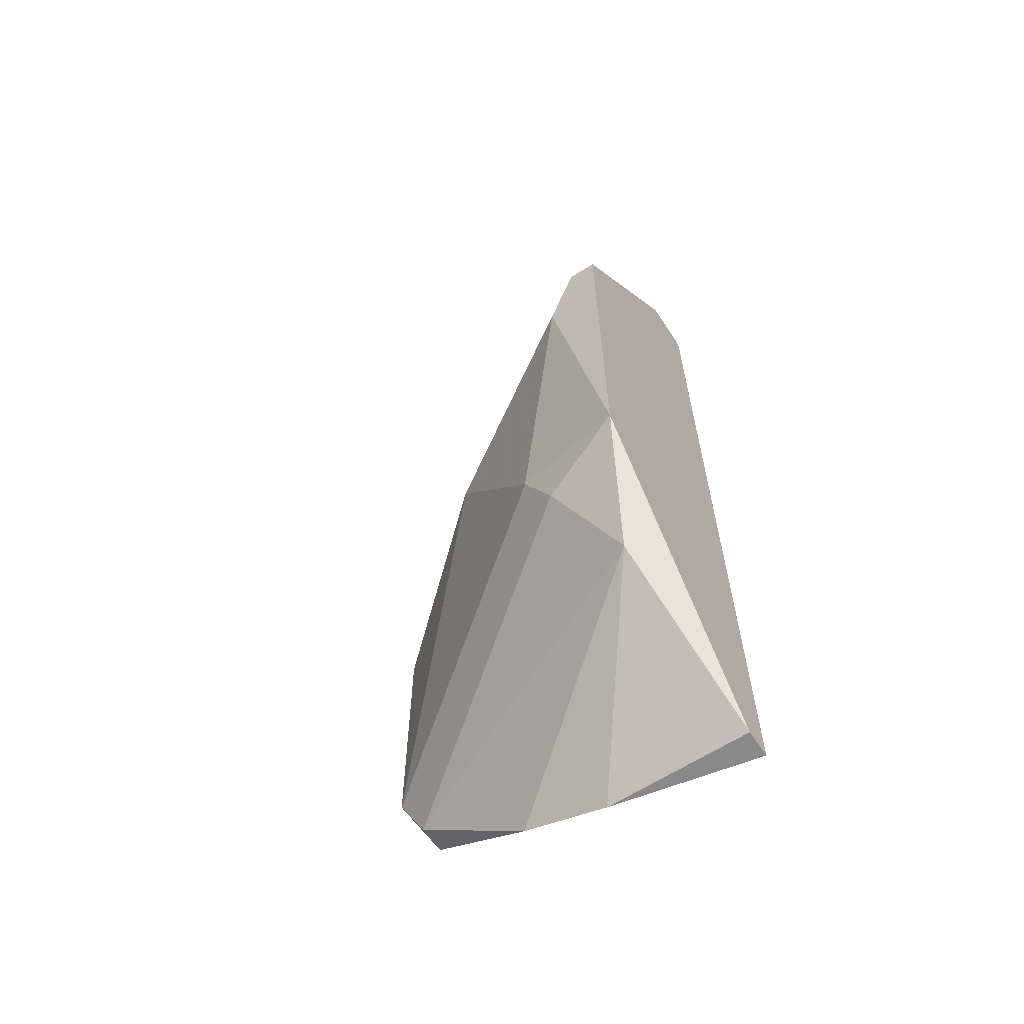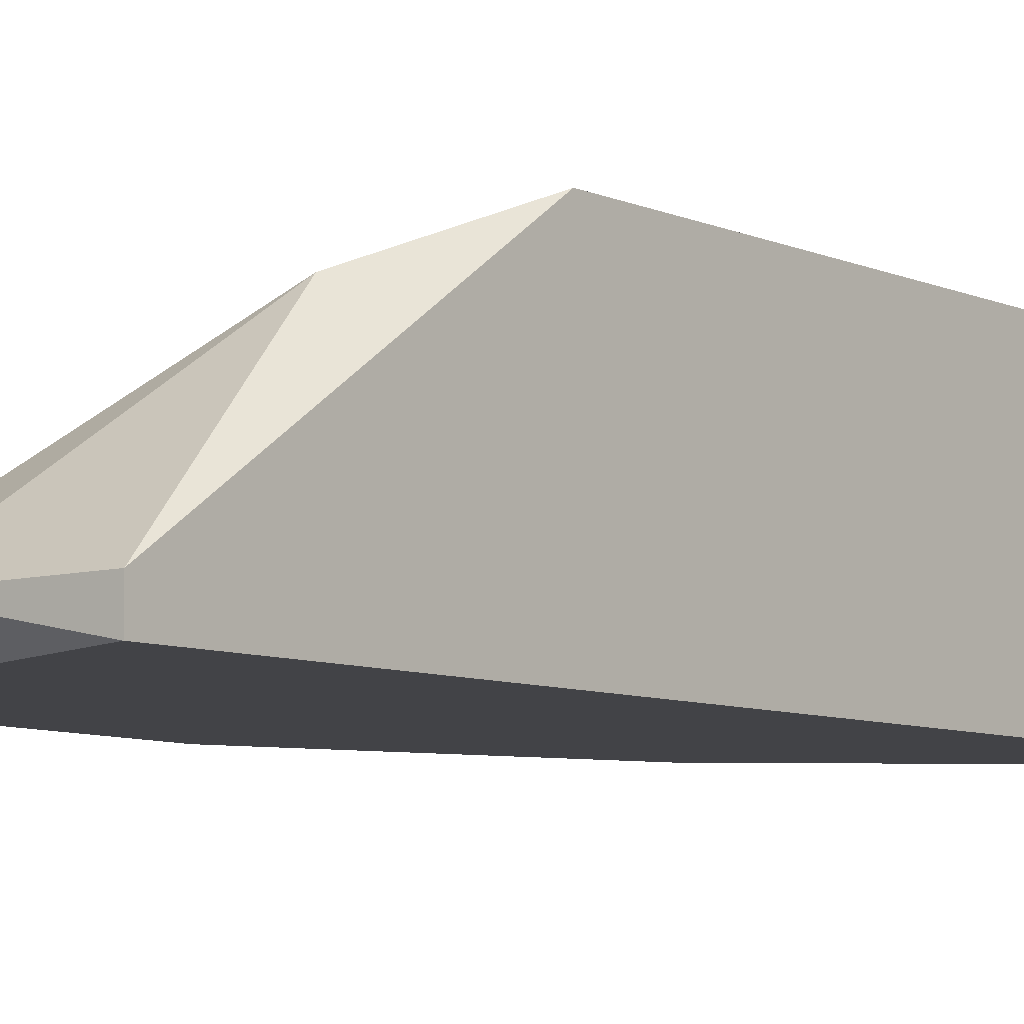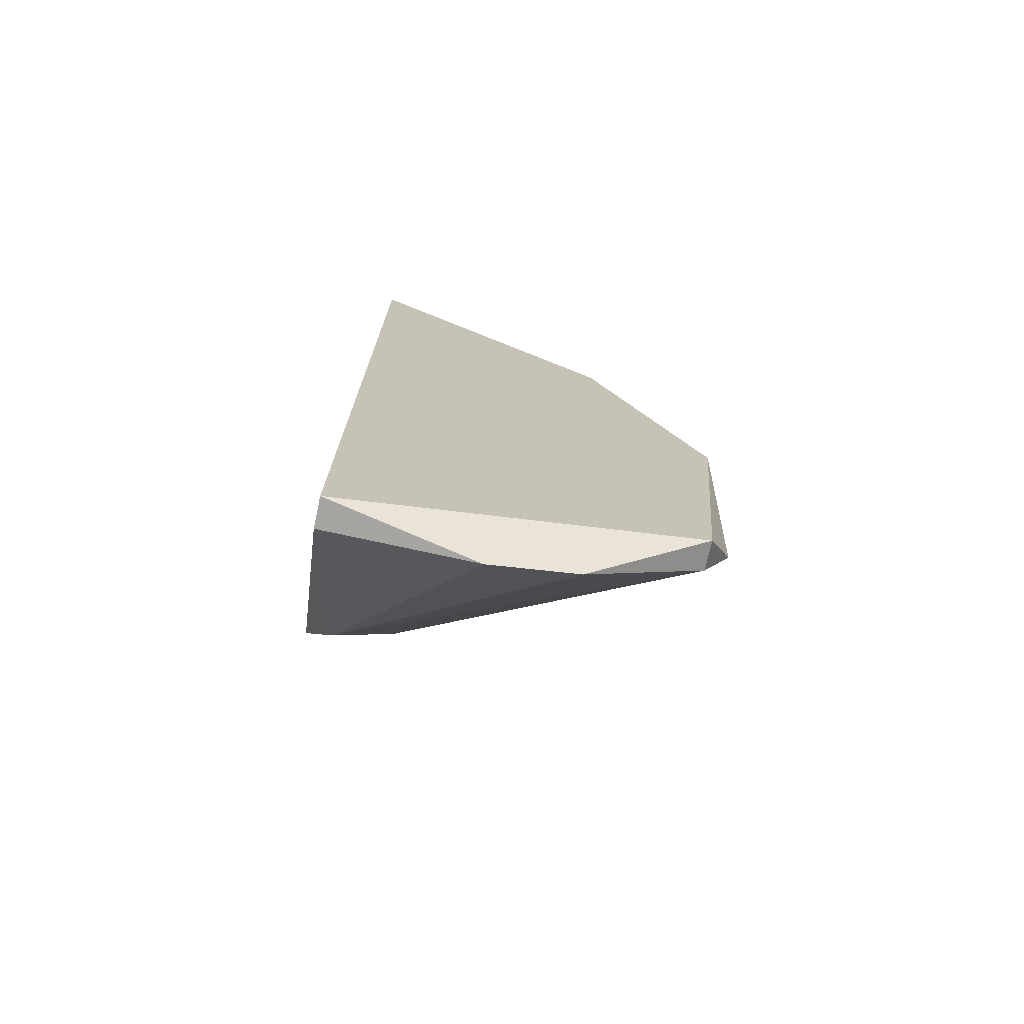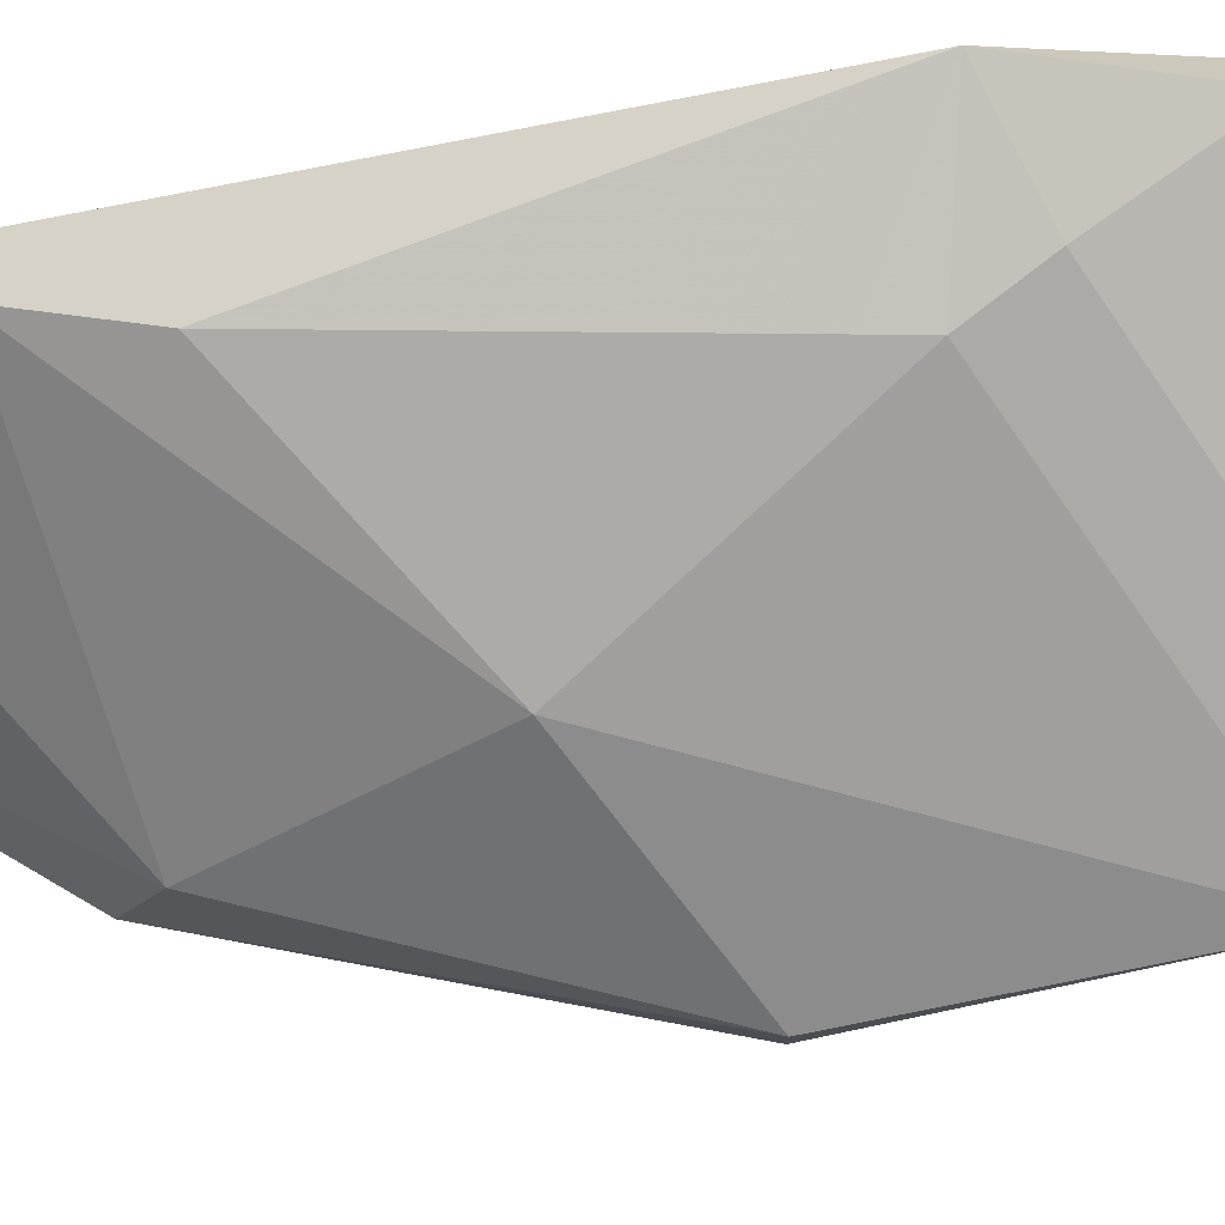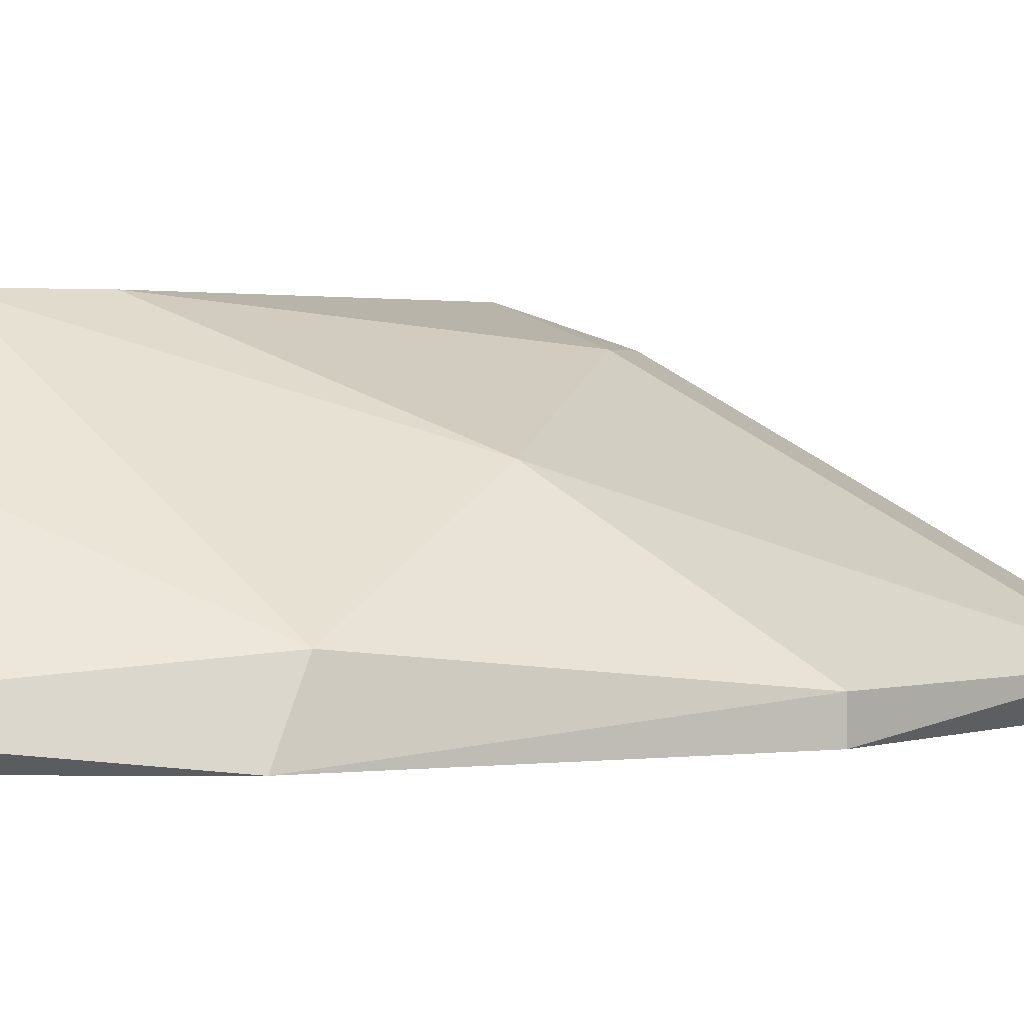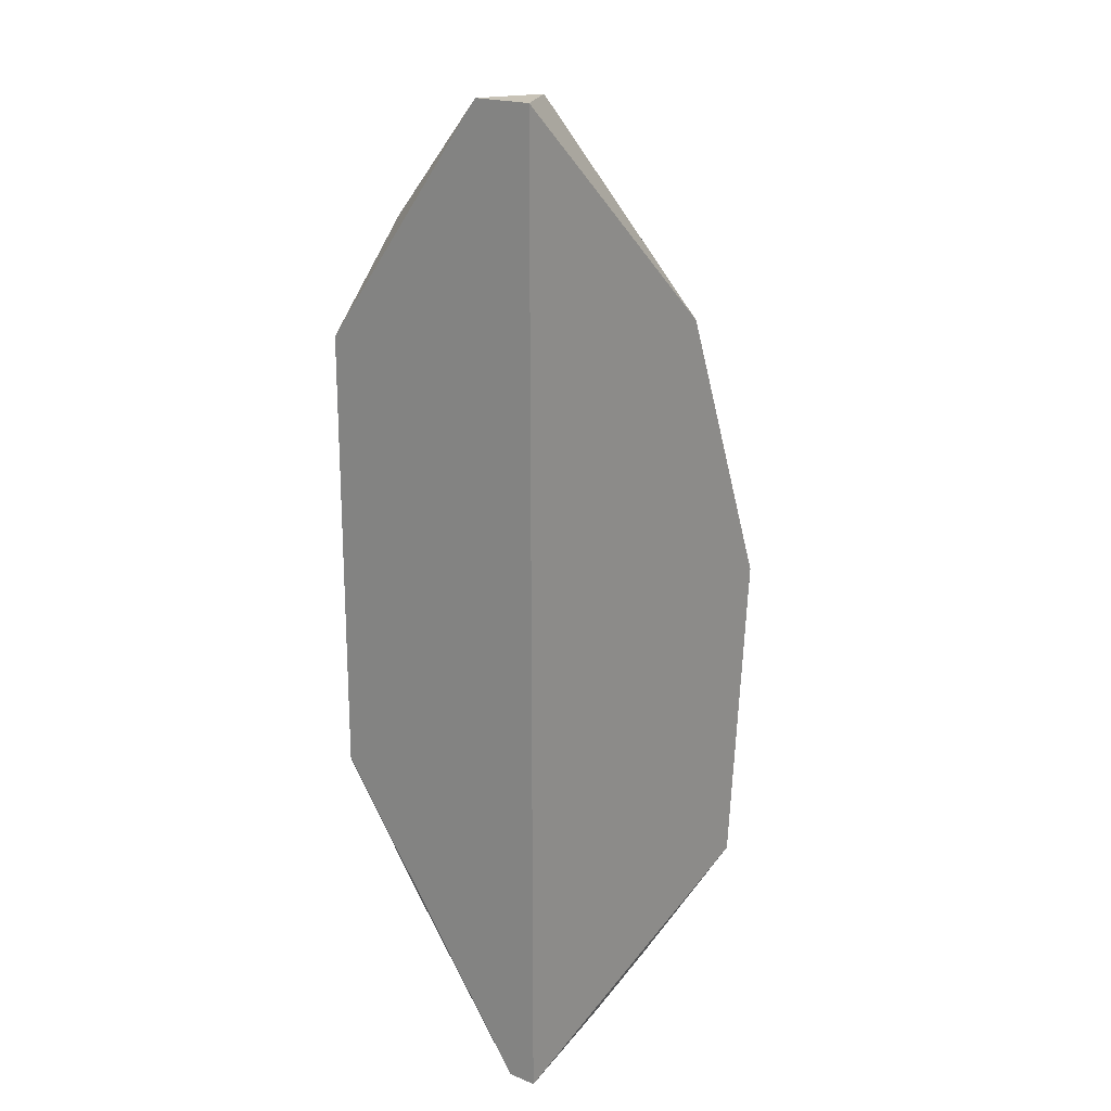
<metadata>
{"format":"obj","ext":"obj","renderer":"f3d","projection":"perspective","resolution":1024,"background":"white","views":[{"elev":-63.0,"azim":-146.8,"up":"+Z"},{"elev":-7.5,"azim":-141.1,"up":"+Y"},{"elev":-73.7,"azim":-12.4,"up":"+Z"},{"elev":78.0,"azim":78.8,"up":"+Y"},{"elev":1.8,"azim":42.7,"up":"+Y"},{"elev":19.7,"azim":-52.7,"up":"+Z"}]}
</metadata>
<code>
v 0.01336 0.02632 -0.002
v 0.01336 0.02724 -0.002
v 0.01336 0.02724 -0.01032
v 0.009662 0.02817 0.006315
v 0.009662 0.02632 0.007244
v 0.004115 0.03279 -0.007547
v 0.01243 0.02632 -0.01217
v 0.01243 0.02724 -0.01217
v 0.00134 0.02817 0.01464
v 0.00134 0.02632 -0.01587
v 0.00134 0.02632 0.01464
v 0.00134 0.02724 -0.01587
v 0.00134 0.03372 -0.006624
v 0.00134 0.03372 0.007244
v 0.005966 0.02724 -0.01587
v 0.003191 0.02724 0.01464
v 0.003191 0.03372 0.004467
v 0.008736 0.02724 -0.01494
v 0.008736 0.03094 0.000769
v 0.00504 0.03279 -0.005698
v 0.002265 0.03186 0.01094
v 0.002265 0.03186 -0.01125
v 0.002265 0.03372 0.007244
f 15 22 18
f 12 11 13
f 11 7 5
f 11 12 10
f 7 11 10
f 13 11 14
f 12 13 22
f 2 19 4
f 5 2 4
f 5 4 16
f 11 5 16
f 4 21 16
f 10 12 15
f 7 10 15
f 12 22 15
f 13 14 17
f 19 20 17
f 20 13 17
f 19 2 3
f 7 8 3
f 20 19 3
f 2 5 1
f 5 7 1
f 3 2 1
f 7 3 1
f 14 21 23
f 4 19 23
f 21 4 23
f 17 14 23
f 19 17 23
f 14 11 9
f 21 14 9
f 11 16 9
f 16 21 9
f 22 13 6
f 8 22 6
f 13 20 6
f 3 8 6
f 20 3 6
f 8 7 18
f 22 8 18
f 7 15 18

</code>
